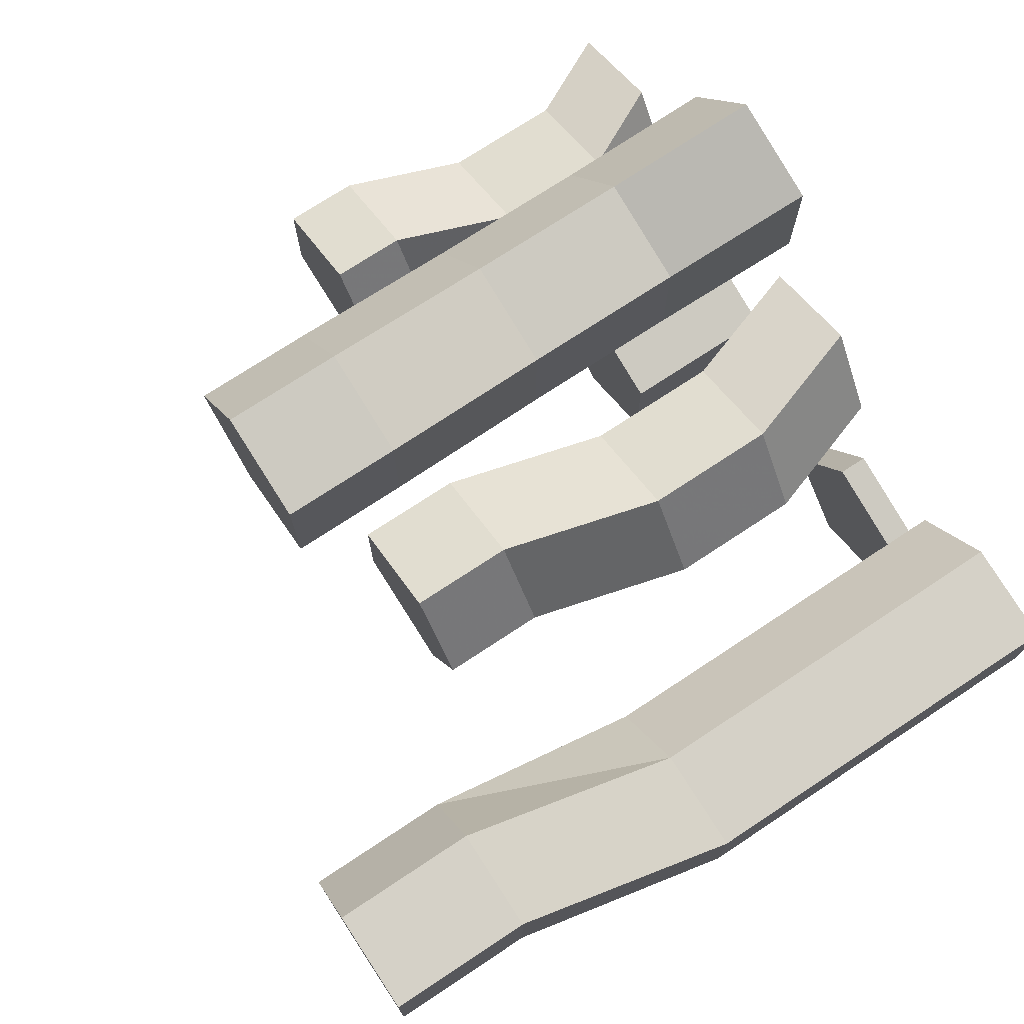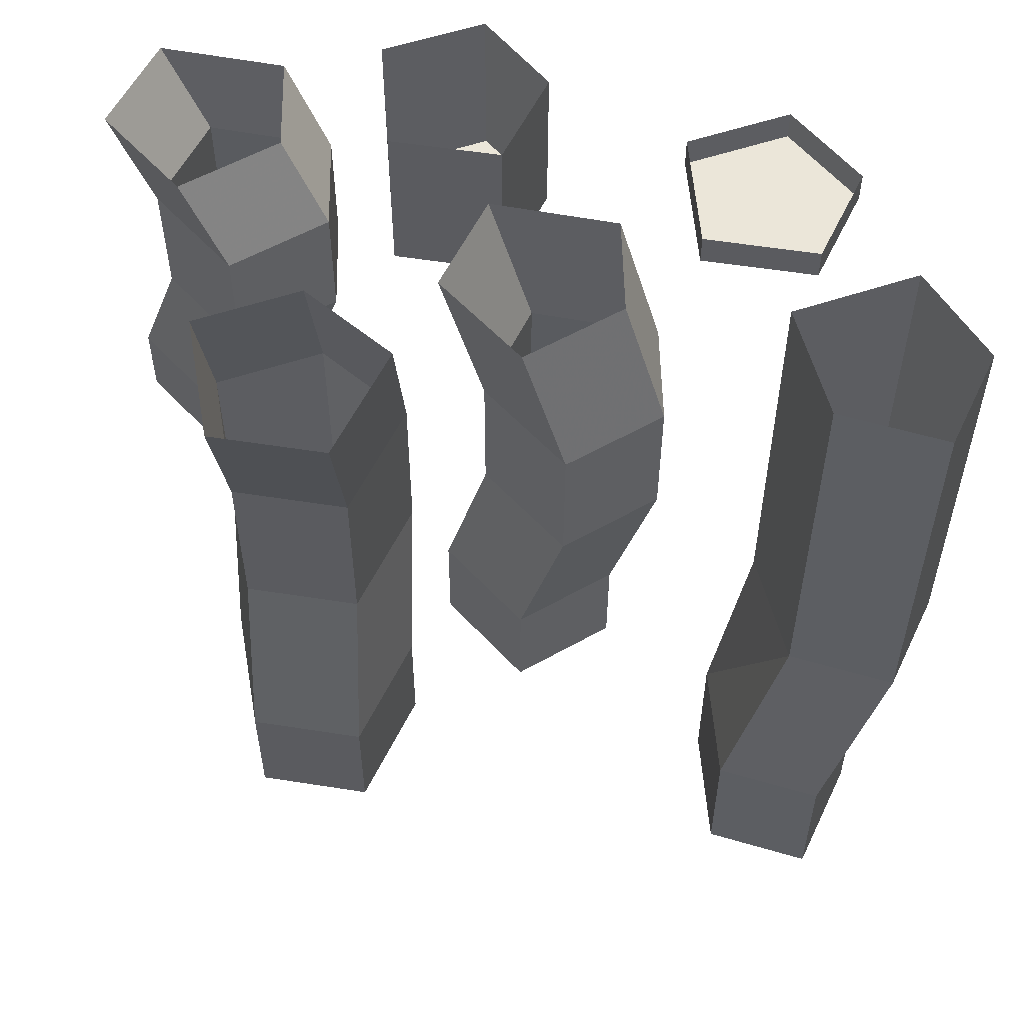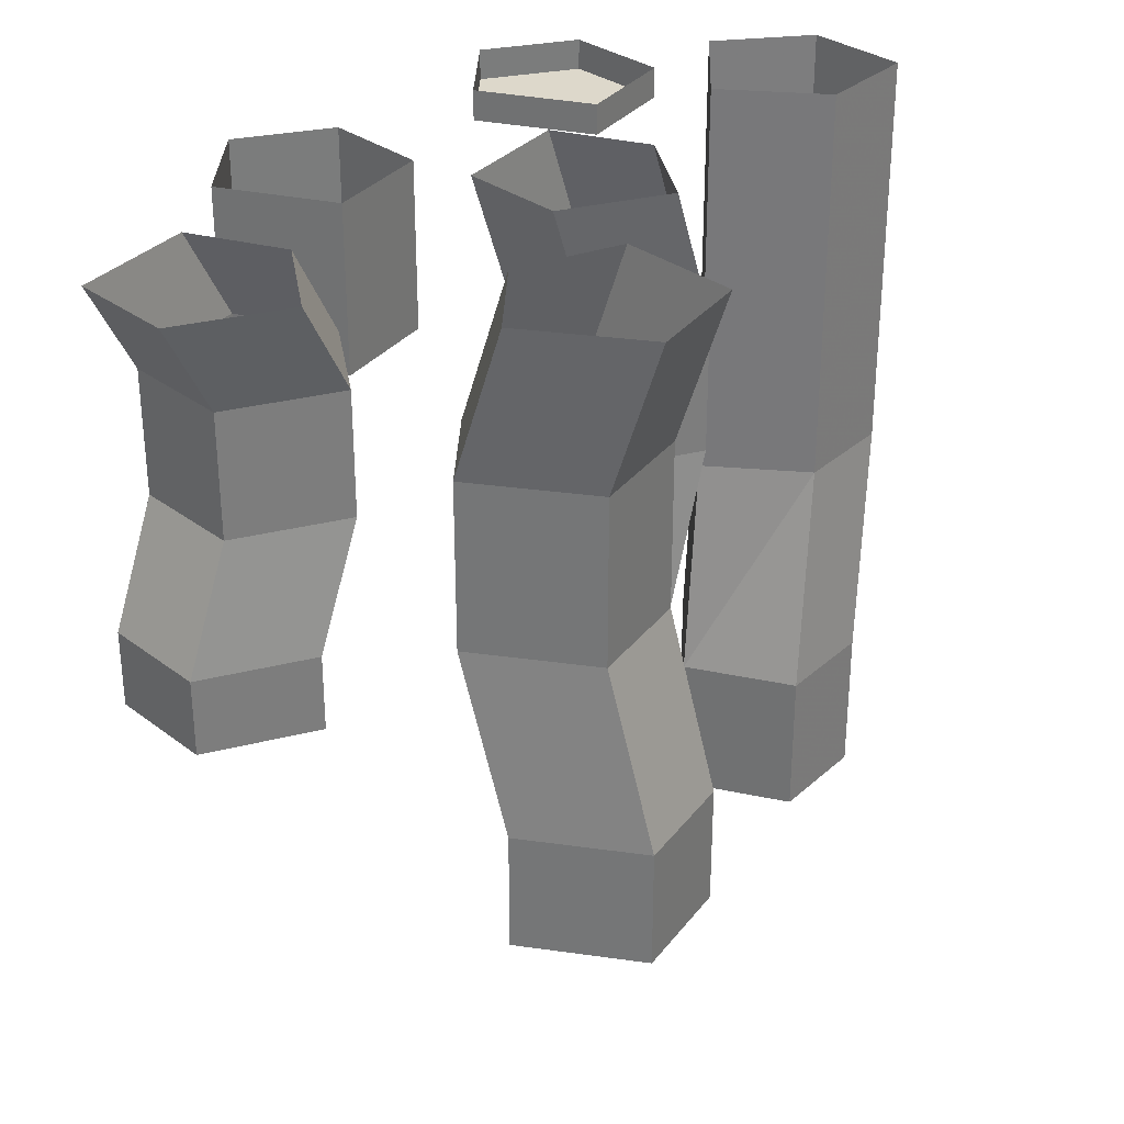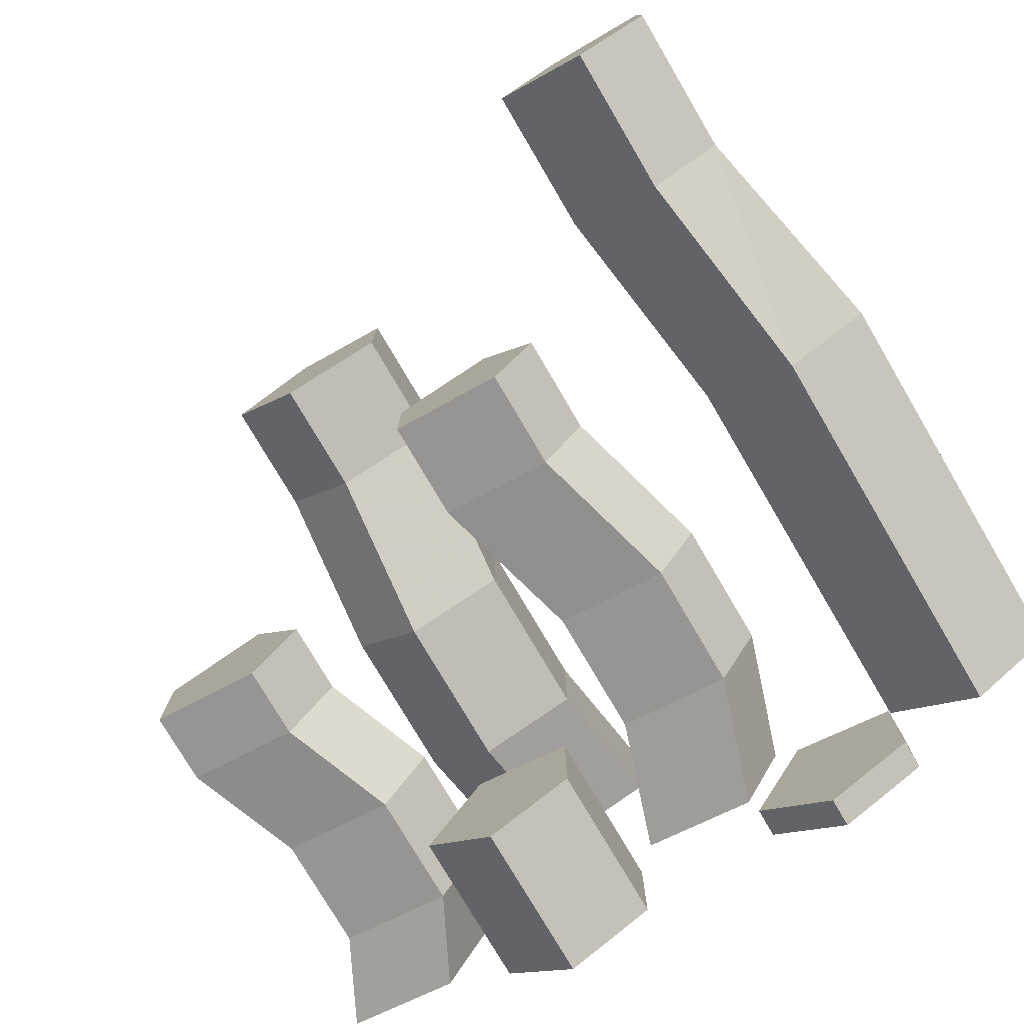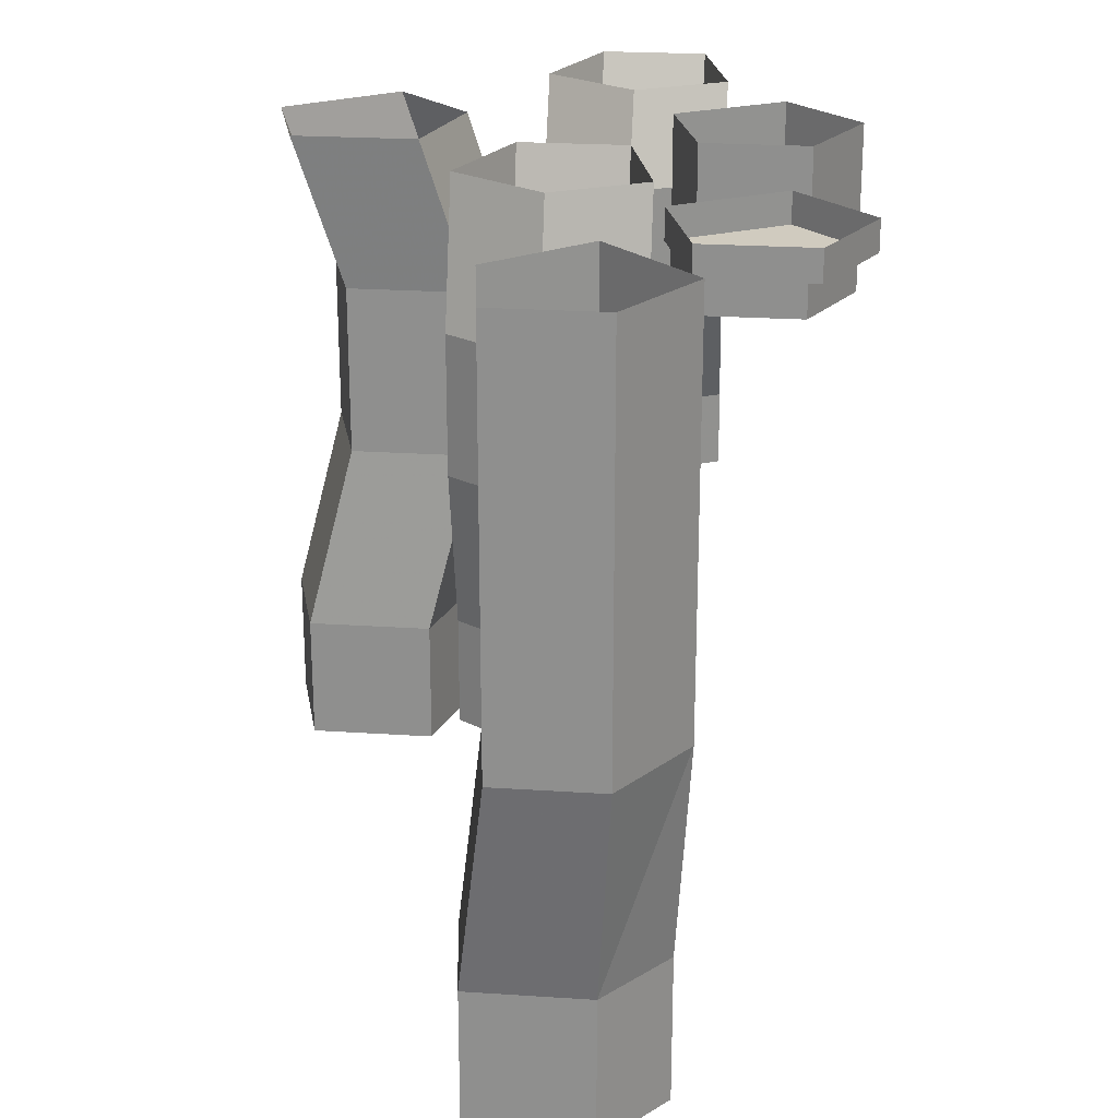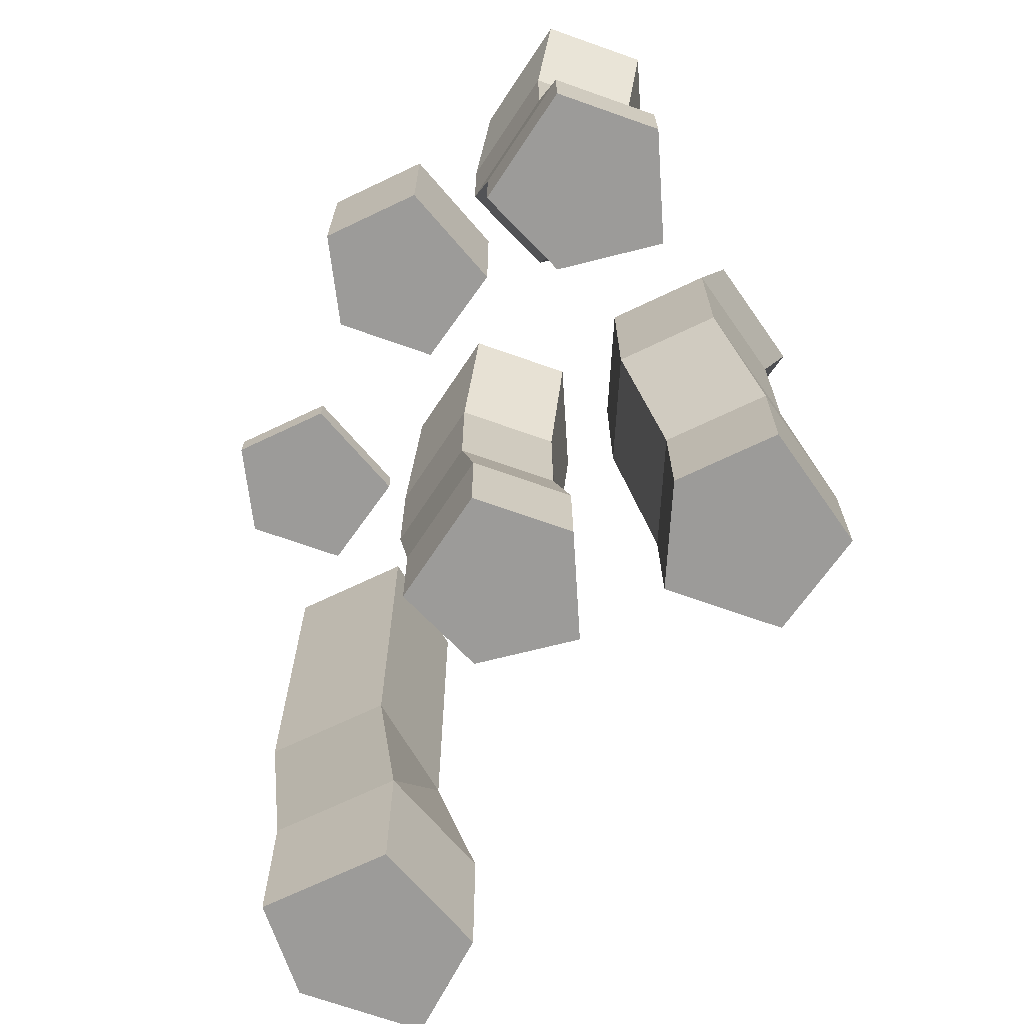
<metadata>
{"format":"obj","ext":"obj","renderer":"f3d","projection":"perspective","resolution":1024,"background":"white","views":[{"elev":73.1,"azim":56.5,"up":"+Z"},{"elev":55.4,"azim":25.4,"up":"+Y"},{"elev":31.4,"azim":-43.1,"up":"+Y"},{"elev":-77.6,"azim":30.5,"up":"+Z"},{"elev":23.7,"azim":96.3,"up":"+Y"},{"elev":-69.9,"azim":-109.5,"up":"+Y"}]}
</metadata>
<code>
v -0.2344 -0.1719 0.007812
v -0.2578 -0.1719 -0.03906
v -0.2344 -0.1094 -0.03906
v -0.2109 -0.1094 0.007812
v -0.2656 -0.1719 0.05469
v -0.2656 -0.2109 0.05469
v -0.2344 -0.2109 0.007812
v -0.2578 -0.2109 -0.03906
v -0.3203 -0.1719 -0.02344
v -0.2969 -0.1094 -0.02344
v -0.2969 -0.04688 -0.02344
v -0.2344 -0.04688 -0.03906
v -0.2109 -0.04688 0.007812
v -0.2422 -0.1094 0.05469
v -0.3203 -0.1719 0.03125
v -0.3203 -0.2109 0.03125
v -0.2812 -0.2109 0.007812
v -0.3203 -0.2109 -0.02344
v -0.2969 -0.1094 0.03125
v -0.2969 -0.04688 0.03125
v -0.3203 0 0.03125
v -0.3203 0 -0.02344
v -0.2578 0 -0.03906
v -0.2344 0 0.007812
v -0.2422 -0.04688 0.05469
v -0.2656 0 0.05469
v -0.1797 -0.2578 0.08594
v -0.2188 -0.2578 0.125
v -0.2266 -0.1641 0.1016
v -0.1875 -0.1641 0.0625
v -0.125 -0.2578 0.1016
v -0.125 -0.3203 0.1016
v -0.1797 -0.3203 0.08594
v -0.2188 -0.3203 0.125
v -0.1797 -0.2578 0.1797
v -0.1875 -0.1641 0.1562
v -0.1875 -0.07812 0.1562
v -0.2266 -0.07812 0.1016
v -0.1875 -0.07812 0.0625
v -0.1328 -0.1641 0.07812
v -0.125 -0.2578 0.1641
v -0.125 -0.3203 0.1641
v -0.1641 -0.3203 0.1328
v -0.1797 -0.3203 0.1797
v -0.1328 -0.1641 0.1406
v -0.1328 -0.07812 0.1406
v -0.125 0 0.1641
v -0.1797 0 0.1797
v -0.2188 0 0.125
v -0.1797 0 0.08594
v -0.1328 -0.07812 0.07812
v -0.125 0 0.1016
v -0.03906 -0.2266 0.03125
v -0.0625 -0.2266 -0.01562
v -0.03906 -0.1406 -0.01562
v -0.01562 -0.1406 0.03125
v -0.07031 -0.2266 0.07812
v -0.07031 -0.2812 0.07812
v -0.03906 -0.2812 0.03125
v -0.0625 -0.2812 -0.01562
v -0.125 -0.2266 0
v -0.1016 -0.1406 0
v -0.1016 -0.07031 0
v -0.03906 -0.07031 -0.01562
v -0.01562 -0.07031 0.03125
v -0.04688 -0.1406 0.07812
v -0.125 -0.2266 0.05469
v -0.125 -0.2812 0.05469
v -0.08594 -0.2812 0.03125
v -0.125 -0.2812 0
v -0.1016 -0.1406 0.05469
v -0.1016 -0.07031 0.05469
v -0.125 0 0.05469
v -0.125 0 0
v -0.0625 0 -0.01562
v -0.03906 0 0.03125
v -0.04688 -0.07031 0.07812
v -0.07031 0 0.07812
v -0.1328 -0.08594 -0.08594
v -0.1797 -0.08594 -0.1094
v -0.1797 0 -0.1094
v -0.1328 0 -0.08594
v -0.1328 -0.08594 -0.03125
v -0.1719 -0.08594 -0.0625
v -0.2188 -0.08594 -0.07031
v -0.2188 0 -0.07031
v -0.1875 -0.08594 -0.01562
v -0.1875 0 -0.01562
v -0.1328 0 -0.03125
v 0.03125 -0.01562 -0.09375
v -0.01562 -0.01562 -0.1172
v -0.01562 0 -0.1172
v 0.03125 0 -0.09375
v 0.03125 -0.01562 -0.03906
v -0.007812 -0.01562 -0.07031
v -0.05469 -0.01562 -0.07812
v -0.05469 0 -0.07812
v -0.02344 -0.01562 -0.02344
v -0.02344 0 -0.02344
v 0.03125 0 -0.03906
v 0.1016 -0.3281 -0.007812
v 0.0625 -0.3281 -0.03906
v 0.07812 -0.2109 -0.04688
v 0.125 -0.2109 -0.01562
v 0.1016 -0.3281 0.05469
v 0.1016 -0.4062 0.05469
v 0.1016 -0.4062 -0.007812
v 0.0625 -0.4062 -0.03906
v 0.01562 -0.3281 0.007812
v 0.03125 -0.2109 0
v 0.03125 0 0
v 0.07812 0 -0.04688
v 0.125 0 -0.01562
v 0.125 -0.2109 0.03906
v 0.04688 -0.3281 0.0625
v 0.04688 -0.4062 0.0625
v 0.07031 -0.4062 0.01562
v 0.01562 -0.4062 0.007812
v 0.07031 -0.2109 0.04688
v 0.07031 0 0.04688
v 0.125 0 0.03906
f 1 2 3
f 1 3 4
f 1 4 5
f 1 5 6
f 1 6 7
f 1 7 2
f 2 7 8
f 2 8 9
f 2 9 10
f 2 10 3
f 3 10 11
f 3 11 12
f 3 12 4
f 4 12 13
f 4 13 14
f 4 14 5
f 5 14 15
f 5 15 16
f 5 16 6
f 6 16 17
f 6 17 7
f 7 17 8
f 8 17 18
f 8 18 9
f 9 18 15
f 9 15 19
f 9 19 10
f 10 19 20
f 10 20 11
f 11 20 21
f 11 21 22
f 11 22 12
f 12 22 23
f 12 23 13
f 13 23 24
f 13 24 25
f 13 25 14
f 14 25 19
f 14 19 15
f 18 16 15
f 16 18 17
f 19 25 20
f 20 25 26
f 20 26 21
f 25 24 26
f 27 28 29
f 27 29 30
f 27 30 31
f 27 31 32
f 27 32 33
f 27 33 28
f 28 33 34
f 28 34 35
f 28 35 36
f 28 36 29
f 29 36 37
f 29 37 38
f 29 38 30
f 30 38 39
f 30 39 40
f 30 40 31
f 31 40 41
f 31 41 42
f 31 42 32
f 32 42 43
f 32 43 33
f 33 43 34
f 34 43 44
f 34 44 35
f 35 44 41
f 35 41 45
f 35 45 36
f 36 45 46
f 36 46 37
f 37 46 47
f 37 47 48
f 37 48 38
f 38 48 49
f 38 49 39
f 39 49 50
f 39 50 51
f 39 51 40
f 40 51 45
f 40 45 41
f 44 42 41
f 42 44 43
f 45 51 46
f 46 51 52
f 46 52 47
f 51 50 52
f 53 54 55
f 53 55 56
f 53 56 57
f 53 57 58
f 53 58 59
f 53 59 54
f 54 59 60
f 54 60 61
f 54 61 62
f 54 62 55
f 55 62 63
f 55 63 64
f 55 64 56
f 56 64 65
f 56 65 66
f 56 66 57
f 57 66 67
f 57 67 68
f 57 68 58
f 58 68 69
f 58 69 59
f 59 69 60
f 60 69 70
f 60 70 61
f 61 70 67
f 61 67 71
f 61 71 62
f 62 71 72
f 62 72 63
f 63 72 73
f 63 73 74
f 63 74 64
f 64 74 75
f 64 75 65
f 65 75 76
f 65 76 77
f 65 77 66
f 66 77 71
f 66 71 67
f 70 68 67
f 68 70 69
f 71 77 72
f 72 77 78
f 72 78 73
f 77 76 78
f 79 80 81
f 79 81 82
f 79 82 83
f 79 83 84
f 79 84 80
f 80 84 85
f 80 85 86
f 80 86 81
f 85 87 88
f 85 88 86
f 87 83 89
f 87 89 88
f 83 82 89
f 87 85 84
f 87 84 83
f 90 91 92
f 90 92 93
f 90 93 94
f 90 94 95
f 90 95 91
f 91 95 96
f 91 96 97
f 91 97 92
f 96 98 99
f 96 99 97
f 98 94 100
f 98 100 99
f 94 93 100
f 98 96 95
f 98 95 94
f 101 102 103
f 101 103 104
f 101 104 105
f 101 105 106
f 101 106 107
f 101 107 102
f 102 107 108
f 102 108 109
f 102 109 110
f 102 110 103
f 103 110 111
f 103 111 112
f 103 112 104
f 104 112 113
f 104 113 114
f 104 114 105
f 105 114 115
f 105 115 116
f 105 116 106
f 106 116 117
f 106 117 107
f 107 117 108
f 108 117 118
f 108 118 109
f 109 118 115
f 109 115 119
f 109 119 110
f 110 119 120
f 110 120 111
f 115 114 119
f 119 114 121
f 119 121 120
f 118 116 115
f 116 118 117
f 114 113 121

</code>
